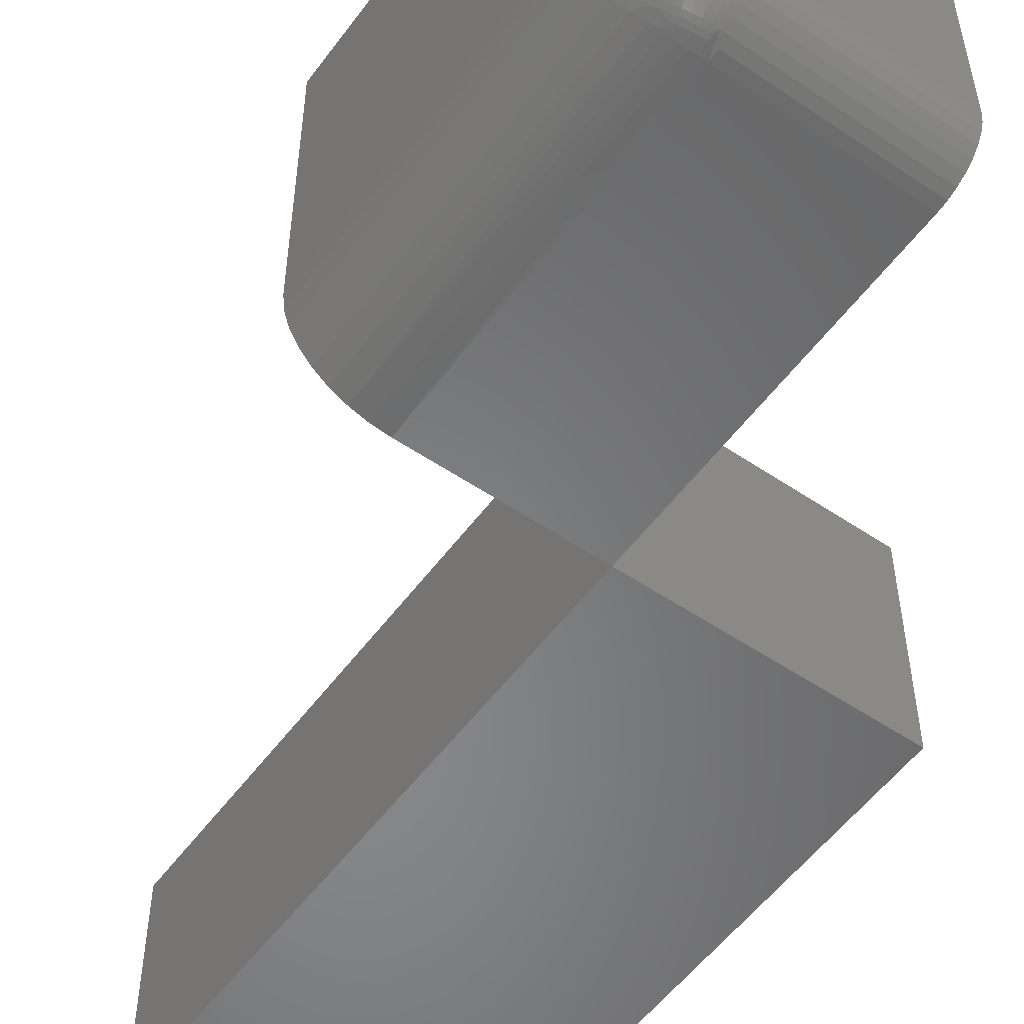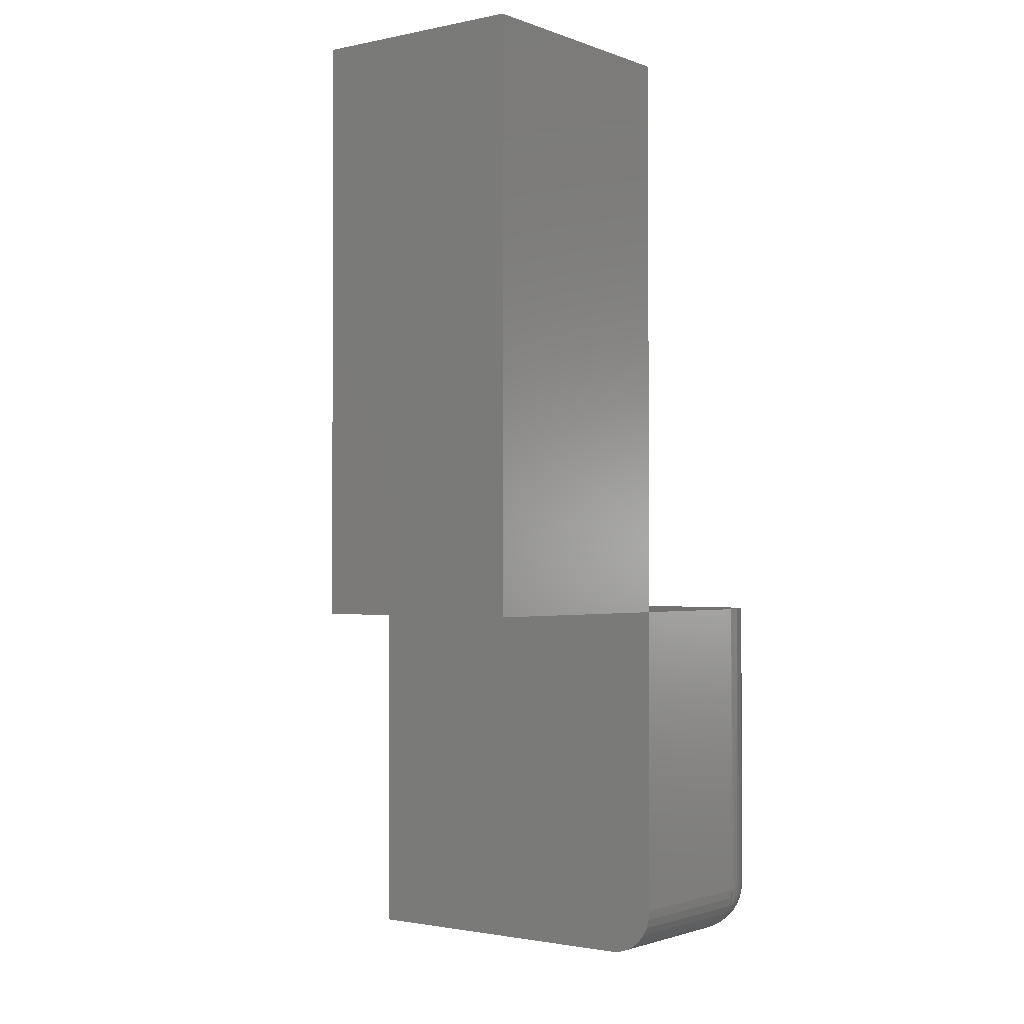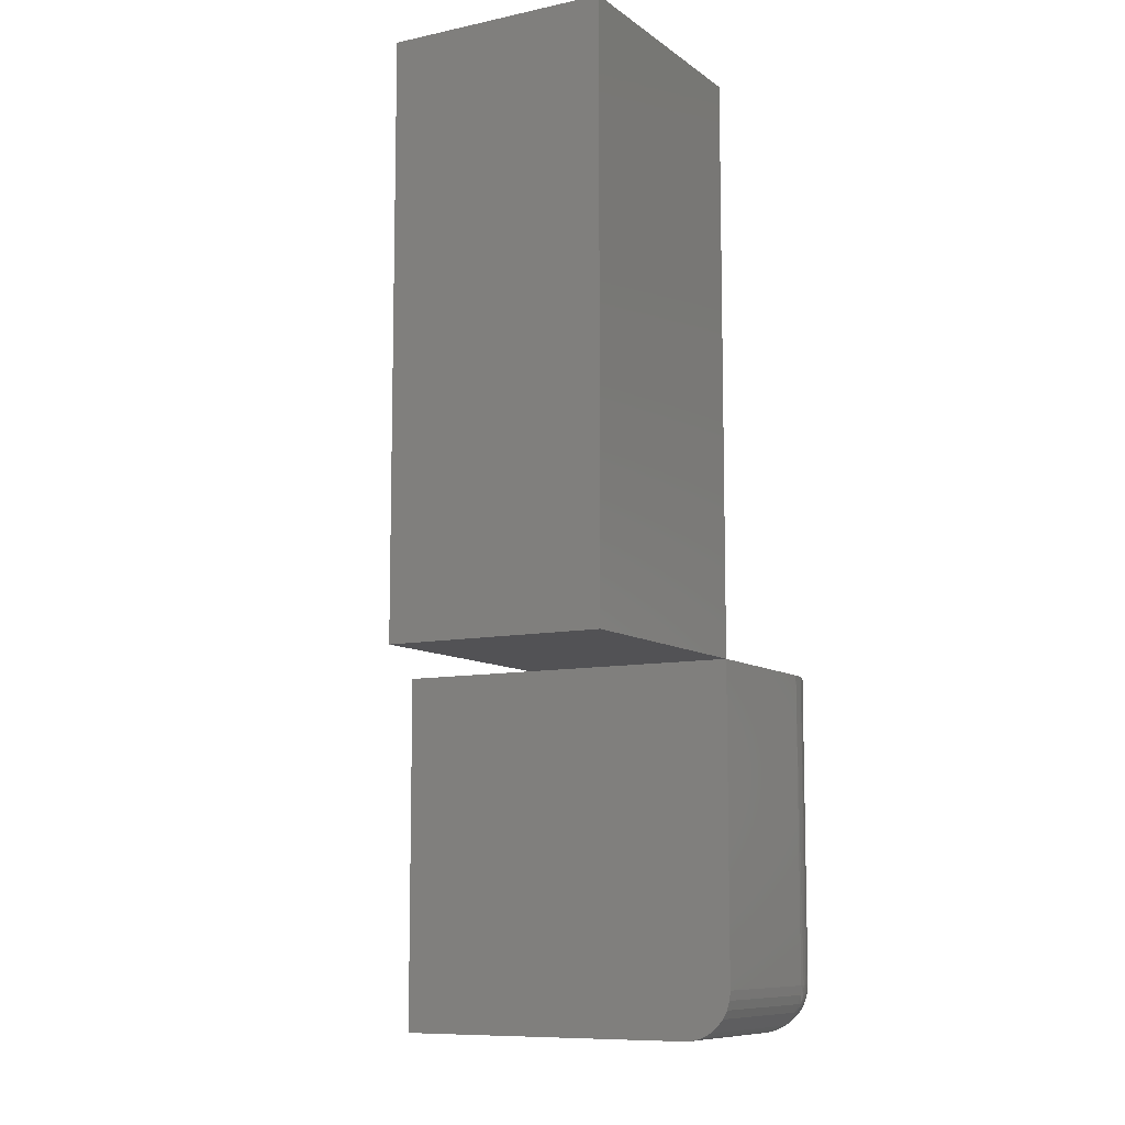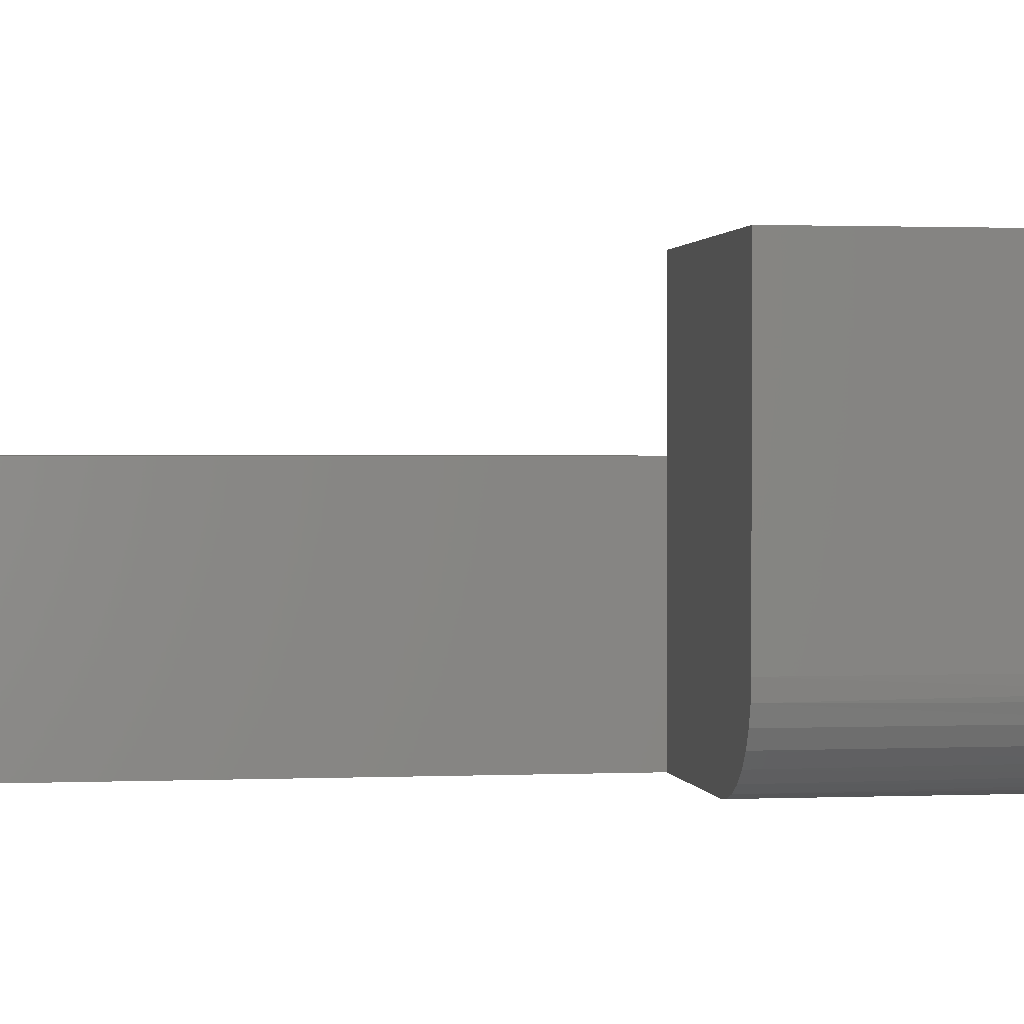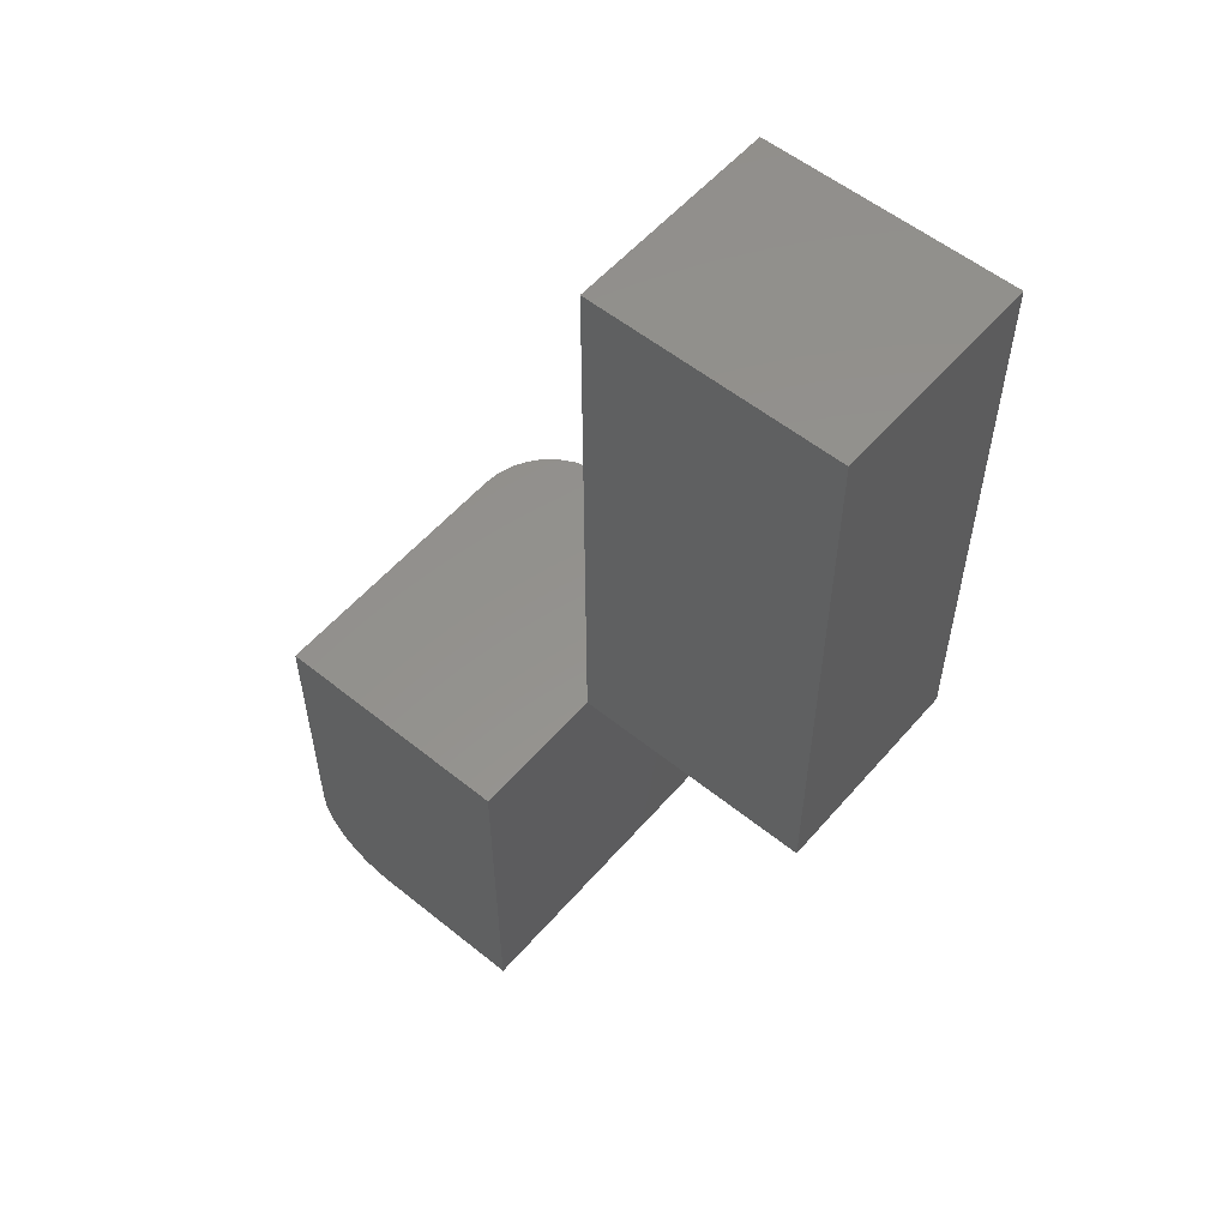
<metadata>
{"format":"stl","ext":"stl","renderer":"f3d","projection":"perspective","resolution":1024,"background":"white","views":[{"elev":-54.2,"azim":144.3,"up":"+Y"},{"elev":-1.5,"azim":-52.7,"up":"+Z"},{"elev":-9.3,"azim":-60.4,"up":"+Z"},{"elev":1.2,"azim":80.9,"up":"+Y"},{"elev":55.8,"azim":-139.8,"up":"+Z"}]}
</metadata>
<code>
# stl→obj: 208 verts, 412 faces
v 3.827e-18 -0.4688 -0.4062
v 0.2163 -0.4688 -0.4062
v 2.87e-17 -0.4688 0
v 0.2163 -0.4688 0
v 5.551e-17 -0.1845 3.018e-17
v 0.3257 2.602e-17 0
v 2.87e-17 2.602e-17 0
v 0.2376 -0.4666 3.129e-17
v 0.2581 -0.4604 2.969e-17
v 0.277 -0.4503 2.797e-17
v 0.2936 -0.4367 2.62e-17
v 0.3072 -0.4201 2.445e-17
v 0.3173 -0.4012 2.278e-17
v 0.3236 -0.3807 2.126e-17
v 0.3257 -0.3594 1.995e-17
v 0 0 -0.4688
v 0 -0.4062 -0.4688
v 7.354e-20 -0.4184 -0.4675
v 2.913e-19 -0.4302 -0.464
v 6.45e-19 -0.441 -0.4582
v 1.121e-18 -0.4504 -0.4504
v 1.701e-18 -0.4582 -0.441
v 2.362e-18 -0.464 -0.4302
v 3.08e-18 -0.4675 -0.4184
v 0 -0.4688 0.75
v 0 -0.1845 0.75
v -0.3281 -0.4688 0.75
v -0.3281 -0.4688 0
v -0.3281 -0.1845 -1.74e-17
v -0.3281 -0.1845 0.75
v 0.2163 -0.4062 -0.4688
v 0.2163 -0.4184 -0.4675
v 0.2163 -0.4302 -0.464
v 0.2163 -0.441 -0.4582
v 0.2163 -0.4504 -0.4504
v 0.2163 -0.4582 -0.441
v 0.2163 -0.464 -0.4302
v 0.2163 -0.4675 -0.4184
v 0.3257 6.072e-18 -0.3594
v 0.3257 -0.3594 -0.3594
v 0.2163 -7.352e-34 -0.4688
v 0.2376 1.167e-19 -0.4666
v 0.3236 4.887e-18 -0.3807
v 0.3173 3.748e-18 -0.4012
v 0.3072 2.698e-18 -0.4201
v 0.2936 1.778e-18 -0.4367
v 0.277 1.023e-18 -0.4503
v 0.2581 4.622e-19 -0.4604
v 0.2254 -0.4683 -0.4061
v 0.2804 -0.448 -0.3973
v 0.2669 -0.4563 -0.4009
v 0.2439 -0.4652 -0.4047
v 0.234 -0.4673 -0.4056
v 0.3245 -0.3759 -0.3664
v 0.3228 -0.3843 -0.3701
v 0.3173 -0.4015 -0.3774
v 0.3074 -0.4199 -0.3853
v 0.295 -0.4353 -0.3919
v 0.2547 -0.4617 -0.4032
v 0.2254 -0.4061 -0.4683
v 0.2803 -0.3973 -0.448
v 0.2669 -0.4009 -0.4563
v 0.2439 -0.4047 -0.4652
v 0.234 -0.4056 -0.4673
v 0.3245 -0.3664 -0.3759
v 0.3228 -0.3701 -0.3843
v 0.3173 -0.3774 -0.4015
v 0.3074 -0.3853 -0.4199
v 0.295 -0.3919 -0.4353
v 0.2547 -0.4032 -0.4617
v 0.2358 -0.4659 -0.418
v 0.2363 -0.4195 -0.4655
v 0.2271 -0.4205 -0.4666
v 0.2443 -0.4642 -0.4162
v 0.2449 -0.4177 -0.4638
v 0.2513 -0.4623 -0.4143
v 0.2562 -0.4075 -0.461
v 0.2518 -0.4158 -0.4618
v 0.2556 -0.4613 -0.406
v 0.267 -0.455 -0.4144
v 0.2739 -0.4514 -0.4108
v 0.283 -0.4428 -0.4169
v 0.2807 -0.4083 -0.4468
v 0.2743 -0.4123 -0.4508
v 0.289 -0.4384 -0.4125
v 0.2882 -0.4091 -0.4401
v 0.2822 -0.4135 -0.4445
v 0.2999 -0.4284 -0.4025
v 0.3081 -0.3876 -0.4187
v 0.3002 -0.404 -0.4276
v 0.2893 -0.4139 -0.4375
v 0.3234 -0.3741 -0.3811
v 0.3236 -0.3784 -0.377
v 0.3232 -0.3823 -0.3725
v 0.2235 -0.4265 -0.4651
v 0.225 -0.4318 -0.4629
v 0.2261 -0.4367 -0.4603
v 0.227 -0.4417 -0.457
v 0.2275 -0.4464 -0.4534
v 0.2276 -0.4507 -0.4493
v 0.2274 -0.4547 -0.4449
v 0.2268 -0.4581 -0.4402
v 0.2258 -0.4611 -0.4352
v 0.2246 -0.4636 -0.4303
v 0.229 -0.4262 -0.4648
v 0.2285 -0.4653 -0.4247
v 0.2265 -0.467 -0.419
v 0.2584 -0.4134 -0.4595
v 0.2579 -0.4599 -0.412
v 0.2754 -0.4492 -0.416
v 0.3093 -0.3926 -0.4161
v 0.3077 -0.4194 -0.3862
v 0.2675 -0.4159 -0.4544
v 0.2602 -0.419 -0.4576
v 0.3089 -0.417 -0.3911
v 0.31 -0.414 -0.3961
v 0.318 -0.3975 -0.3877
v 0.3181 -0.3893 -0.3963
v 0.3107 -0.4023 -0.4093
v 0.3102 -0.3976 -0.4129
v 0.2301 -0.4632 -0.4299
v 0.2313 -0.4607 -0.4348
v 0.2322 -0.4576 -0.4398
v 0.2328 -0.4542 -0.4444
v 0.2331 -0.4502 -0.4488
v 0.2329 -0.4459 -0.4529
v 0.2325 -0.4413 -0.4566
v 0.2316 -0.4363 -0.4599
v 0.2305 -0.4314 -0.4625
v 0.2377 -0.4642 -0.4236
v 0.2392 -0.462 -0.4288
v 0.2404 -0.4595 -0.4336
v 0.2413 -0.4564 -0.4386
v 0.2419 -0.453 -0.4431
v 0.2421 -0.449 -0.4476
v 0.242 -0.4447 -0.4517
v 0.2415 -0.4401 -0.4554
v 0.2407 -0.4351 -0.4587
v 0.2396 -0.4303 -0.4613
v 0.2382 -0.4251 -0.4636
v 0.2463 -0.4624 -0.4218
v 0.2478 -0.4603 -0.427
v 0.2489 -0.4578 -0.4319
v 0.2498 -0.4546 -0.4368
v 0.2504 -0.4512 -0.4414
v 0.2506 -0.4472 -0.4458
v 0.2505 -0.4429 -0.4499
v 0.25 -0.4383 -0.4536
v 0.2492 -0.4333 -0.4569
v 0.2481 -0.4285 -0.4596
v 0.2467 -0.4233 -0.4619
v 0.2532 -0.4605 -0.4199
v 0.2547 -0.4583 -0.4251
v 0.2559 -0.4558 -0.4299
v 0.2568 -0.4527 -0.4348
v 0.2573 -0.4492 -0.4394
v 0.2576 -0.4452 -0.4439
v 0.2575 -0.4409 -0.4479
v 0.257 -0.4363 -0.4516
v 0.2562 -0.4314 -0.4549
v 0.2551 -0.4265 -0.4576
v 0.2537 -0.4213 -0.4599
v 0.2598 -0.4581 -0.4175
v 0.2613 -0.456 -0.4227
v 0.2625 -0.4535 -0.4276
v 0.2634 -0.4504 -0.4325
v 0.264 -0.4469 -0.4371
v 0.2642 -0.4429 -0.4415
v 0.2641 -0.4386 -0.4456
v 0.2636 -0.434 -0.4493
v 0.2628 -0.429 -0.4526
v 0.2617 -0.4242 -0.4553
v 0.2686 -0.4528 -0.4196
v 0.2697 -0.4503 -0.4244
v 0.2707 -0.4472 -0.4294
v 0.2712 -0.4438 -0.434
v 0.2715 -0.4398 -0.4384
v 0.2714 -0.4355 -0.4425
v 0.2709 -0.4309 -0.4462
v 0.27 -0.4259 -0.4495
v 0.2689 -0.421 -0.4521
v 0.2766 -0.4467 -0.4209
v 0.2775 -0.4437 -0.4258
v 0.2781 -0.4402 -0.4304
v 0.2783 -0.4363 -0.4349
v 0.2782 -0.4319 -0.439
v 0.2777 -0.4273 -0.4426
v 0.2769 -0.4223 -0.4459
v 0.2758 -0.4175 -0.4485
v 0.284 -0.4397 -0.4218
v 0.2845 -0.4363 -0.4265
v 0.2848 -0.4323 -0.4309
v 0.2847 -0.428 -0.435
v 0.2842 -0.4233 -0.4386
v 0.2833 -0.4183 -0.4419
v 0.29 -0.4353 -0.4175
v 0.2906 -0.4319 -0.4221
v 0.2909 -0.428 -0.4266
v 0.2907 -0.4236 -0.4306
v 0.2902 -0.419 -0.4343
v 0.3009 -0.4254 -0.4075
v 0.3015 -0.422 -0.4122
v 0.3018 -0.418 -0.4166
v 0.3017 -0.4137 -0.4207
v 0.3011 -0.409 -0.4243
v 0.3106 -0.4106 -0.4008
v 0.3109 -0.4067 -0.4053
v 0.3183 -0.3936 -0.3922
f 1 2 3
f 3 2 4
f 5 6 7
f 3 4 8
f 3 8 9
f 3 9 10
f 3 10 11
f 3 11 12
f 3 12 13
f 3 13 14
f 3 14 15
f 3 15 6
f 3 6 5
f 16 5 7
f 3 5 16
f 3 16 17
f 3 17 18
f 3 18 19
f 3 19 20
f 3 20 21
f 3 21 22
f 3 22 23
f 3 23 24
f 3 24 1
f 3 5 25
f 25 5 26
f 27 28 25
f 25 28 3
f 29 30 5
f 5 30 26
f 3 28 5
f 5 28 29
f 28 27 29
f 29 27 30
f 26 30 25
f 25 30 27
f 17 31 18
f 18 31 32
f 18 32 19
f 19 32 33
f 19 33 20
f 20 33 34
f 20 34 21
f 21 34 35
f 21 35 22
f 22 35 36
f 22 36 23
f 23 36 37
f 23 37 24
f 24 37 38
f 24 38 1
f 1 38 2
f 39 6 40
f 40 6 15
f 16 41 17
f 17 41 31
f 16 42 41
f 39 43 44
f 39 44 45
f 39 45 46
f 39 46 47
f 39 47 48
f 39 48 42
f 39 42 16
f 39 16 7
f 39 7 6
f 4 49 8
f 4 2 49
f 11 10 50
f 51 50 10
f 10 9 51
f 52 8 53
f 49 53 8
f 40 15 54
f 54 15 14
f 54 14 55
f 55 14 56
f 56 14 13
f 56 13 57
f 57 13 12
f 57 12 58
f 58 12 11
f 58 11 50
f 8 52 9
f 9 52 59
f 9 59 51
f 31 42 60
f 31 41 42
f 46 61 47
f 47 61 62
f 47 62 48
f 63 64 42
f 42 64 60
f 39 40 43
f 43 40 65
f 43 65 66
f 43 66 44
f 44 66 67
f 44 67 45
f 45 67 68
f 45 68 46
f 46 68 69
f 46 69 61
f 63 42 70
f 70 42 48
f 70 48 62
f 53 49 71
f 60 64 72
f 73 60 72
f 74 52 53
f 64 63 75
f 72 64 75
f 76 59 52
f 63 70 77
f 63 77 78
f 75 63 78
f 79 80 51
f 59 79 51
f 81 82 50
f 51 81 50
f 61 83 84
f 84 62 61
f 85 58 50
f 61 69 86
f 83 61 86
f 87 83 86
f 88 57 58
f 69 68 89
f 69 89 90
f 86 69 90
f 91 86 90
f 54 65 40
f 54 92 65
f 93 92 54
f 94 93 54
f 95 33 32
f 96 33 95
f 33 96 97
f 97 34 33
f 98 34 97
f 34 98 99
f 99 35 34
f 100 35 99
f 35 100 101
f 101 36 35
f 102 36 101
f 36 102 103
f 103 37 36
f 104 37 103
f 37 104 38
f 105 95 73
f 106 107 104
f 108 78 77
f 79 59 76
f 79 109 80
f 81 110 82
f 111 90 89
f 112 57 88
f 66 65 92
f 55 94 54
f 31 60 73
f 31 73 95
f 31 95 32
f 2 38 104
f 2 104 107
f 2 107 49
f 113 114 108
f 113 108 77
f 113 77 70
f 113 70 62
f 113 62 84
f 56 57 112
f 56 112 115
f 56 115 116
f 56 116 117
f 56 117 55
f 118 119 120
f 118 120 111
f 118 111 89
f 118 89 68
f 118 68 67
f 118 67 66
f 118 66 92
f 106 104 121
f 121 104 103
f 121 103 122
f 122 103 102
f 122 102 123
f 123 102 101
f 123 101 124
f 124 101 100
f 124 100 125
f 125 100 99
f 125 99 126
f 126 99 98
f 126 98 127
f 127 98 97
f 127 97 128
f 128 97 96
f 128 96 129
f 129 96 95
f 129 95 105
f 49 107 71
f 71 107 106
f 71 106 130
f 130 106 121
f 130 121 131
f 131 121 122
f 131 122 132
f 132 122 123
f 132 123 133
f 133 123 124
f 133 124 134
f 134 124 125
f 134 125 135
f 135 125 126
f 135 126 136
f 136 126 127
f 136 127 137
f 137 127 128
f 137 128 138
f 138 128 129
f 138 129 139
f 139 129 105
f 139 105 140
f 140 105 73
f 140 73 72
f 53 71 74
f 74 71 130
f 74 130 141
f 141 130 131
f 141 131 142
f 142 131 132
f 142 132 143
f 143 132 133
f 143 133 144
f 144 133 134
f 144 134 145
f 145 134 135
f 145 135 146
f 146 135 136
f 146 136 147
f 147 136 137
f 147 137 148
f 148 137 138
f 148 138 149
f 149 138 139
f 149 139 150
f 150 139 140
f 150 140 151
f 151 140 72
f 151 72 75
f 52 74 76
f 76 74 141
f 76 141 152
f 152 141 142
f 152 142 153
f 153 142 143
f 153 143 154
f 154 143 144
f 154 144 155
f 155 144 145
f 155 145 156
f 156 145 146
f 156 146 157
f 157 146 147
f 157 147 158
f 158 147 148
f 158 148 159
f 159 148 149
f 159 149 160
f 160 149 150
f 160 150 161
f 161 150 151
f 161 151 162
f 162 151 75
f 162 75 78
f 79 76 109
f 109 76 152
f 109 152 163
f 163 152 153
f 163 153 164
f 164 153 154
f 164 154 165
f 165 154 155
f 165 155 166
f 166 155 156
f 166 156 167
f 167 156 157
f 167 157 168
f 168 157 158
f 168 158 169
f 169 158 159
f 169 159 170
f 170 159 160
f 170 160 171
f 171 160 161
f 171 161 172
f 172 161 162
f 172 162 114
f 114 162 78
f 114 78 108
f 109 163 80
f 80 163 164
f 80 164 173
f 173 164 165
f 173 165 174
f 174 165 166
f 174 166 175
f 175 166 167
f 175 167 176
f 176 167 168
f 176 168 177
f 177 168 169
f 177 169 178
f 178 169 170
f 178 170 179
f 179 170 171
f 179 171 180
f 180 171 172
f 180 172 181
f 181 172 114
f 181 114 113
f 51 80 81
f 81 80 173
f 81 173 110
f 110 173 174
f 110 174 182
f 182 174 175
f 182 175 183
f 183 175 176
f 183 176 184
f 184 176 177
f 184 177 185
f 185 177 178
f 185 178 186
f 186 178 179
f 186 179 187
f 187 179 180
f 187 180 188
f 188 180 181
f 188 181 189
f 189 181 113
f 189 113 84
f 110 182 82
f 82 182 183
f 82 183 190
f 190 183 184
f 190 184 191
f 191 184 185
f 191 185 192
f 192 185 186
f 192 186 193
f 193 186 187
f 193 187 194
f 194 187 188
f 194 188 195
f 195 188 189
f 195 189 87
f 87 189 84
f 87 84 83
f 50 82 85
f 85 82 190
f 85 190 196
f 196 190 191
f 196 191 197
f 197 191 192
f 197 192 198
f 198 192 193
f 198 193 199
f 199 193 194
f 199 194 200
f 200 194 195
f 200 195 91
f 91 195 87
f 91 87 86
f 58 85 88
f 88 85 196
f 88 196 201
f 201 196 197
f 201 197 202
f 202 197 198
f 202 198 203
f 203 198 199
f 203 199 204
f 204 199 200
f 204 200 205
f 205 200 91
f 205 91 90
f 112 88 115
f 115 88 201
f 115 201 116
f 116 201 202
f 116 202 206
f 206 202 203
f 206 203 207
f 207 203 204
f 207 204 119
f 119 204 205
f 119 205 120
f 120 205 90
f 120 90 111
f 116 206 117
f 117 206 207
f 117 207 208
f 208 207 119
f 208 119 118
f 55 117 94
f 94 117 208
f 94 208 93
f 93 208 118
f 93 118 92

</code>
